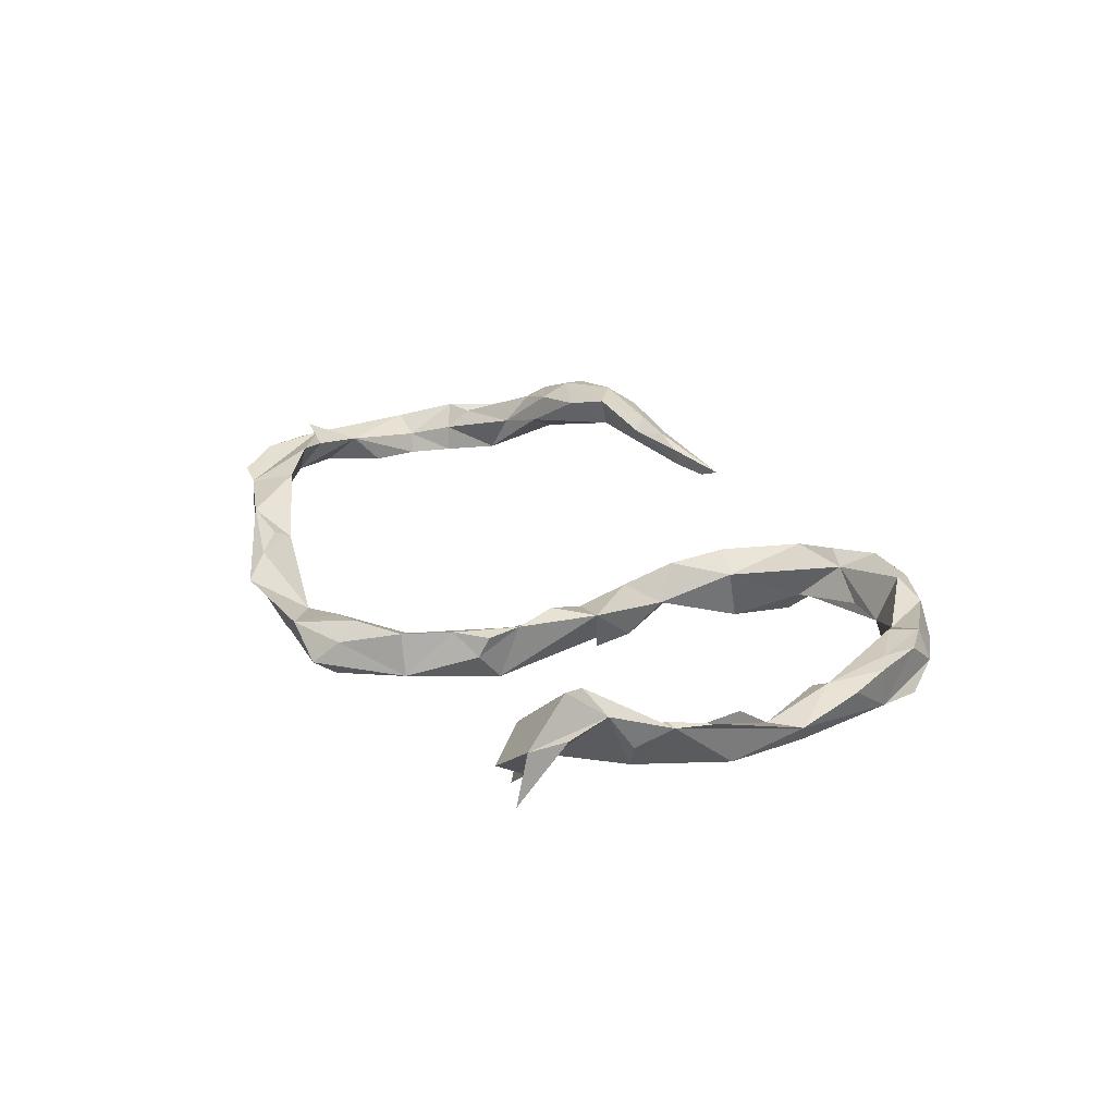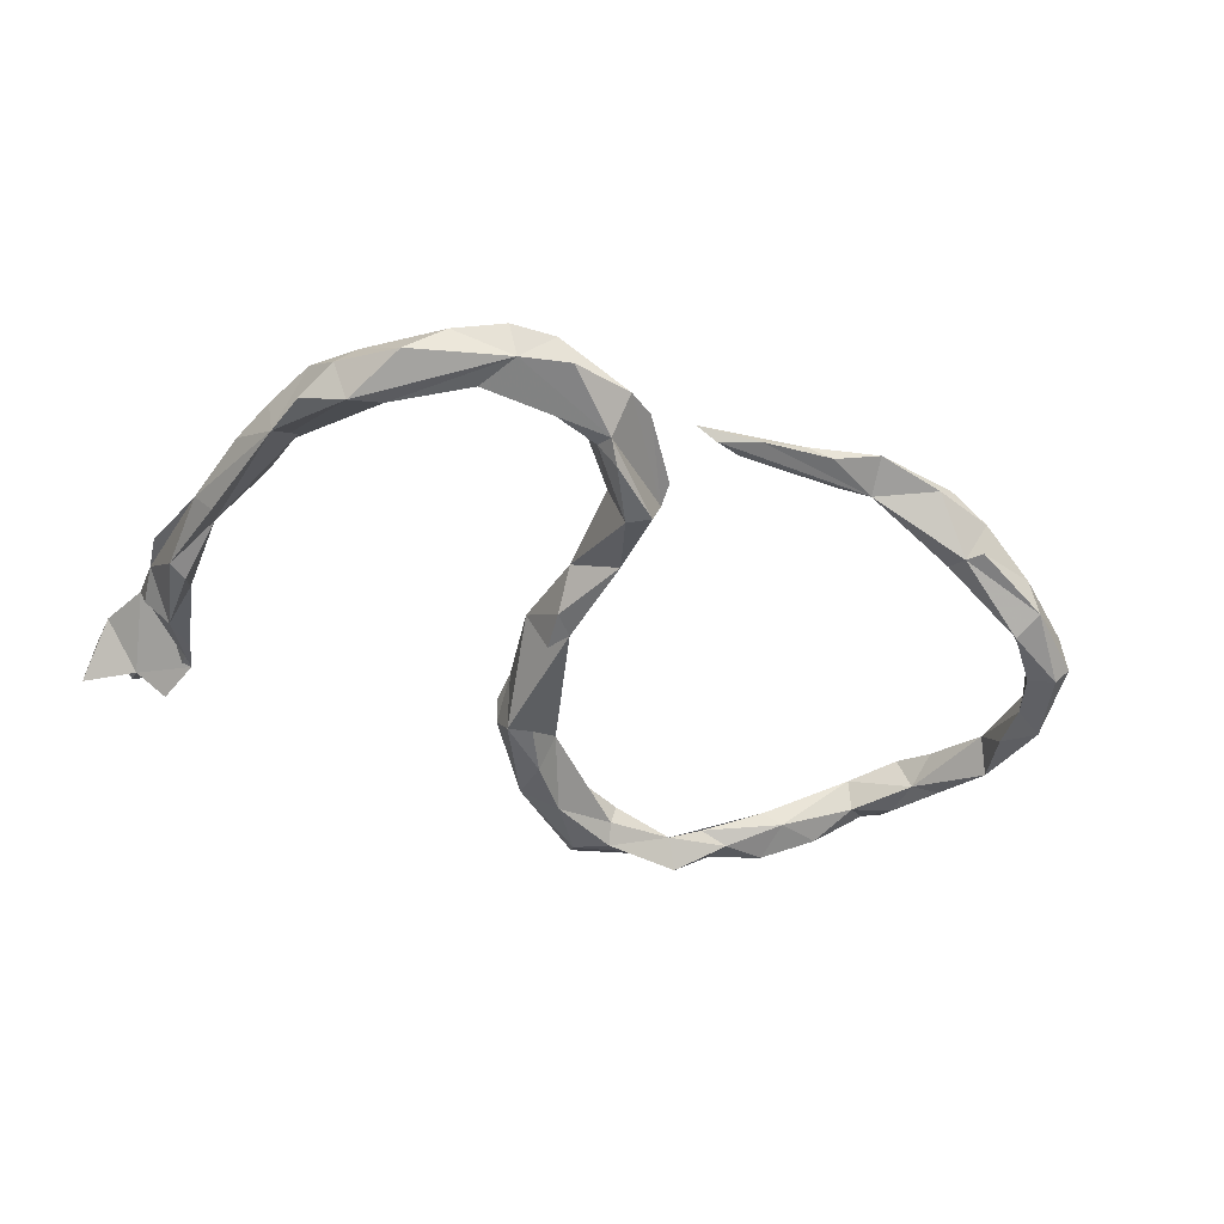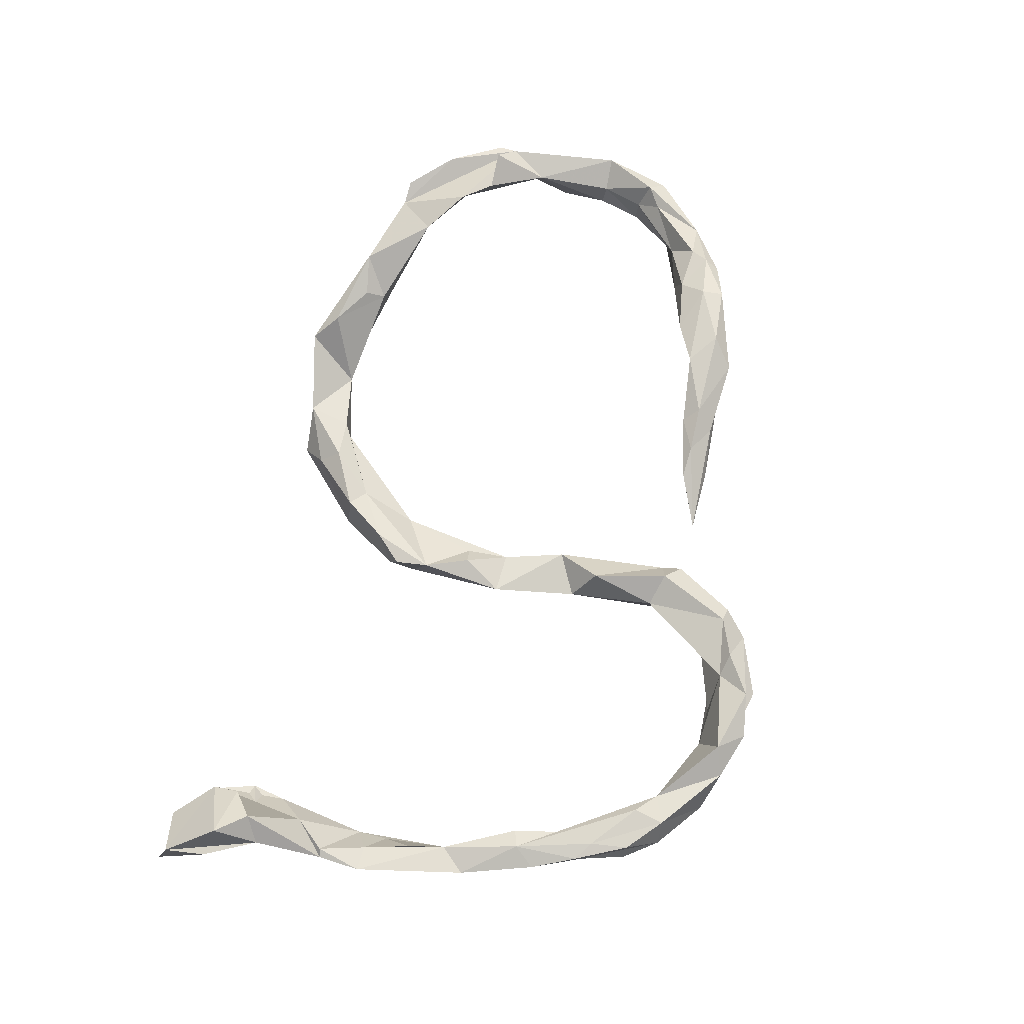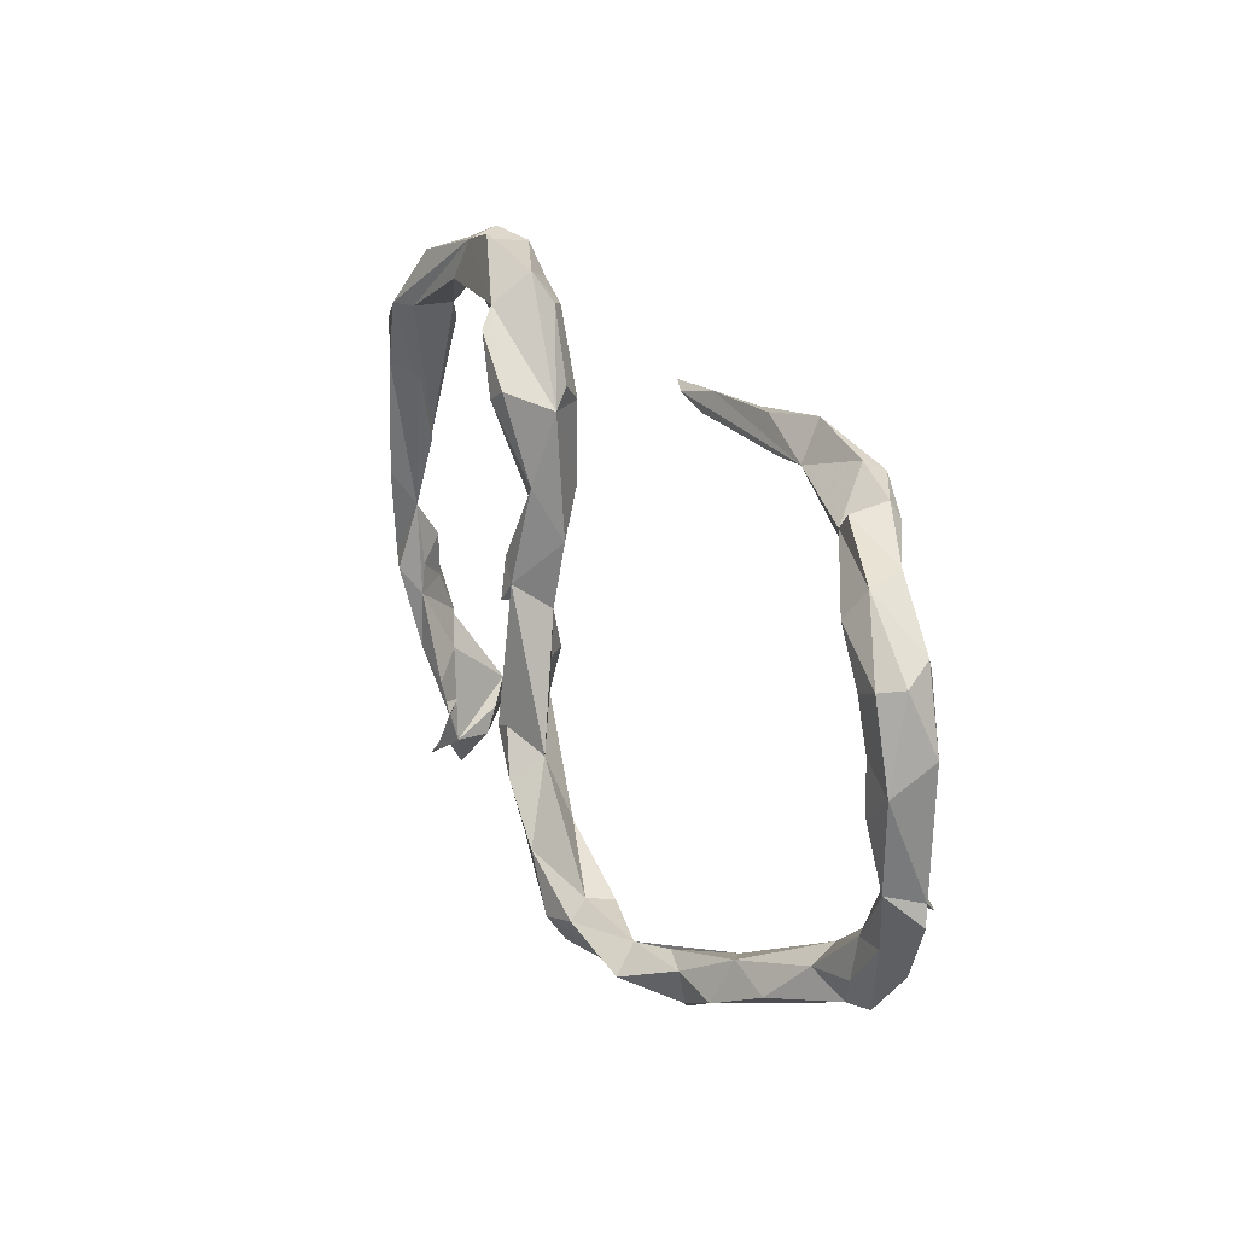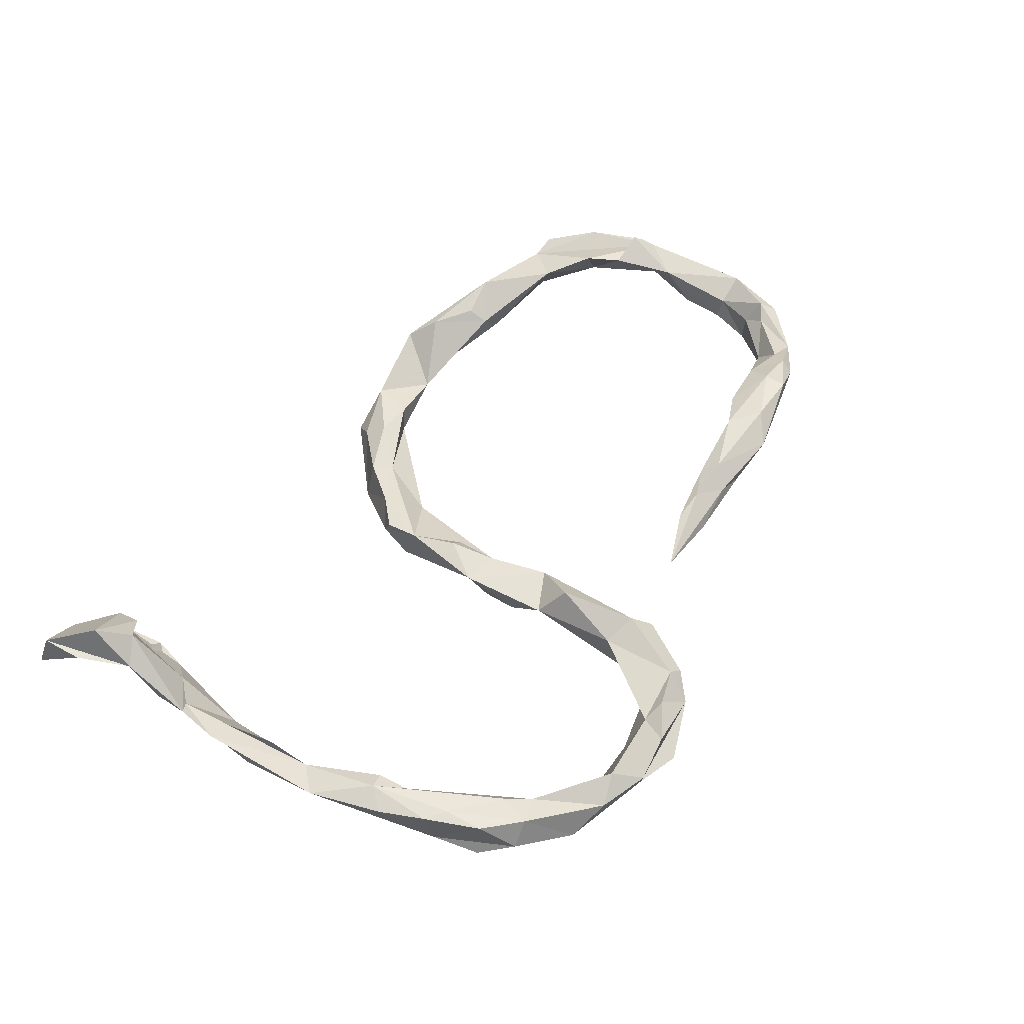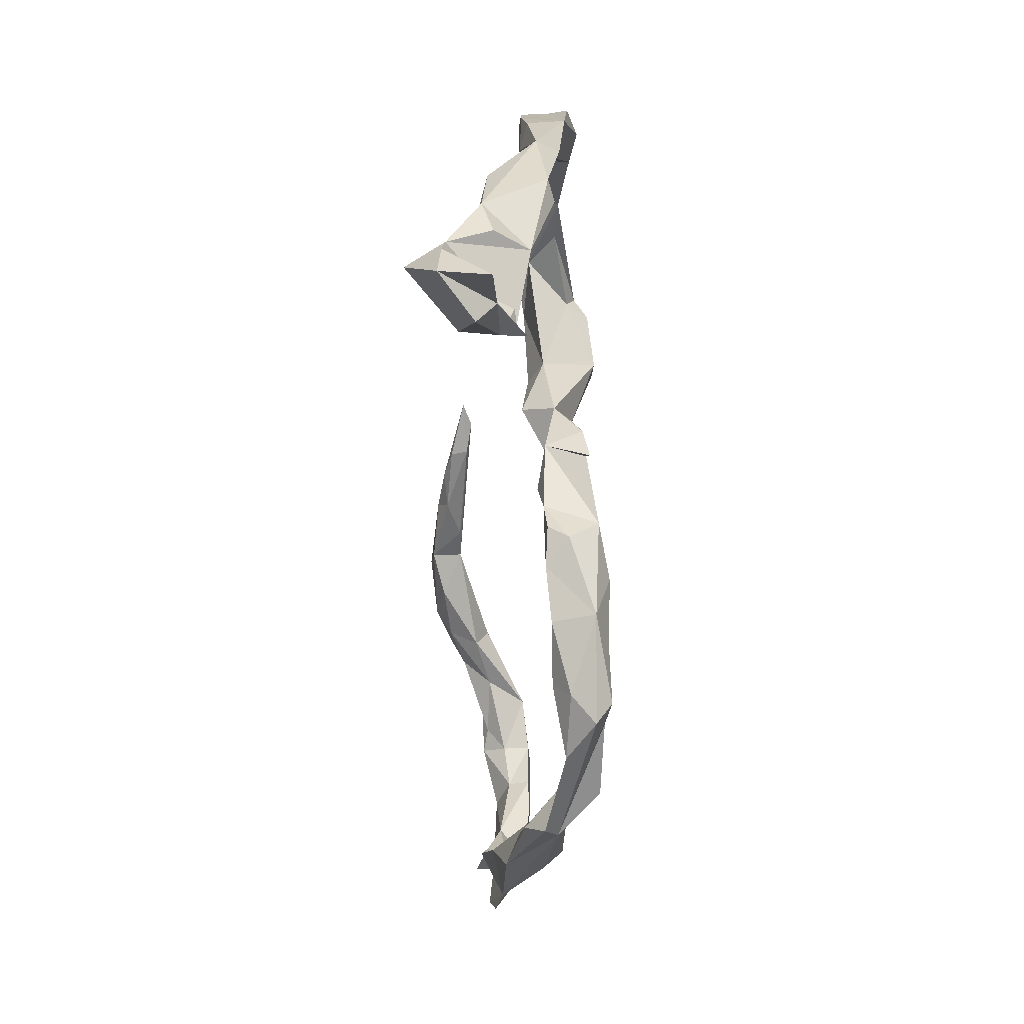
<metadata>
{"format":"obj","ext":"obj","renderer":"f3d","projection":"perspective","resolution":1024,"background":"white","views":[{"elev":24.1,"azim":59.4,"up":"+Z"},{"elev":-44.8,"azim":158.9,"up":"+Z"},{"elev":74.1,"azim":100.0,"up":"+Z"},{"elev":20.8,"azim":-118.5,"up":"+Y"},{"elev":53.9,"azim":123.0,"up":"+Z"},{"elev":-53.8,"azim":88.9,"up":"+Y"}]}
</metadata>
<code>
v 0.6683 -0.3315 0.1275
v 0.7097 -0.4861 0.1349
v 0.6656 -0.4004 0.183
v 0.6702 -0.2197 0.07856
v 0.7054 -0.4184 0.1309
v 0.5818 -0.429 0.1069
v 0.5852 -0.3837 0.1241
v 0.6559 -0.2227 0.08411
v 0.679 -0.1505 0.07084
v 0.6088 -0.2717 0.06097
v 0.662 -0.2839 0.06078
v 0.628 -0.3509 0.1606
v 0.6387 -0.497 0.08277
v 0.6061 -0.007436 -0.000641
v 0.7186 -0.5089 0.06075
v 0.6386 -0.4477 0.0539
v 0.584 0.1246 0.02111
v 0.6197 -0.06862 0.04225
v 0.6368 -0.1476 0.05012
v 0.6152 0.1588 0.009828
v 0.5869 0.2351 0.01769
v 0.576 -0.427 0.04913
v 0.5503 0.3252 0.01734
v 0.5552 0.2594 0.02176
v 0.6467 0.03207 -0.002436
v 0.5783 0.2463 -0.053
v 0.4941 0.3822 0.0133
v 0.6108 -0.1142 0.01173
v 0.6202 0.05056 -0.03976
v 0.6187 -0.2618 0.00652
v 0.6064 -0.1645 0.004491
v 0.5543 0.118 0.006321
v 0.4795 0.3309 0.01987
v 0.559 -0.3703 0.0259
v 0.445 0.3664 -0.000114
v 0.651 -0.103 -0.01926
v 0.3862 0.4776 -0.001743
v 0.573 -0.3151 0.01903
v 0.6215 -0.1178 -0.02975
v 0.5358 0.2251 -0.01985
v 0.5843 -0.4423 0.01176
v 0.5595 0.3258 -0.05969
v 0.5261 0.3825 -0.02905
v 0.3388 0.463 0.02667
v 0.4973 0.363 -0.07914
v 0.4433 0.3678 -0.06801
v 0.4465 0.452 -0.04251
v 0.2308 0.5008 0.02278
v 0.3073 0.5097 0.007944
v 0.3255 0.433 -0.05408
v 0.1979 0.4494 -0.005014
v 0.2578 0.4392 -0.05014
v 0.2892 0.4979 -0.04505
v 0.1595 0.4611 0.01431
v -0.05035 0.3494 0.1114
v -0.08702 0.342 0.09627
v 0.2125 0.5215 -0.05316
v 0.1107 0.4857 -0.03325
v -0.1896 0.3221 0.1461
v -0.1395 0.3164 0.1321
v -0.1357 0.3217 0.1039
v -0.2638 0.3254 0.1575
v -0.1565 0.3583 0.1075
v 0.1245 0.441 -0.09001
v 0.1348 0.4093 -0.0755
v 0.08997 0.4392 0.001634
v -0.4074 0.3355 0.1715
v 0.02335 0.3173 -0.007112
v -0.2347 0.3535 0.1324
v 0.06505 0.4471 -0.02002
v 0.0489 0.1861 0.005131
v 0.07968 0.1466 -0.05029
v 0.09998 0.000648 -0.03188
v -0.2452 0.3001 0.1394
v -0.3142 0.3066 0.1154
v -0.3694 0.3098 0.1145
v -0.2816 0.3588 0.1176
v -0.3592 0.2931 0.1651
v 0.007962 0.1142 -0.0367
v 0.07601 0.2974 -0.03296
v 0.07715 -0.1414 -0.02813
v -0.3614 0.3696 0.1465
v -0.004325 0.3127 -0.05461
v -0.004551 0.347 -0.03853
v -0.5023 0.2981 0.1591
v 0.05541 -0.0641 -0.01959
v 0.07256 -0.2168 -0.06866
v -0.4291 0.2652 0.1447
v 0.03021 0.007707 -0.04464
v -0.478 0.3429 0.1366
v 0.07504 0.08292 -0.09811
v 0.1049 0.4119 -0.1143
v 0.05783 0.3242 -0.1261
v 0.07922 -0.1998 -0.03399
v 0.02287 0.3436 -0.1243
v -0.5043 0.3343 0.156
v 0.01683 0.1995 -0.08493
v 0.03171 -0.2437 -0.03185
v 0.02872 -0.06592 -0.05008
v -0.02215 -0.1944 -0.08761
v -0.05423 -0.2885 -0.05893
v 0.04404 0.0515 -0.1048
v 0.06781 -0.173 -0.118
v 0.06859 0.01954 -0.1094
v -0.5441 0.2845 0.05941
v -0.02556 -0.3143 -0.04198
v -0.5215 0.2564 0.1308
v -0.5827 0.2952 0.1267
v -0.5705 0.32 0.1162
v -0.5644 0.3084 0.05827
v -0.5364 0.2432 0.08059
v -0.6222 0.2274 0.05402
v 0.0294 -0.1598 -0.1224
v -0.005239 -0.3184 -0.1125
v -0.1226 -0.3565 -0.04579
v -0.006592 -0.2278 -0.1372
v -0.6672 0.2694 0.06995
v -0.6054 0.2677 0.1049
v -0.07195 -0.3122 -0.1356
v -0.214 -0.4302 -0.06929
v -0.1911 -0.3562 -0.06225
v -0.7106 0.1853 0.05606
v -0.1106 -0.3932 -0.07434
v -0.1373 -0.4315 -0.1148
v -0.1789 -0.3494 -0.1044
v -0.2933 -0.3685 -0.08932
v -0.3892 -0.4098 -0.007218
v -0.5931 -0.2611 0.04425
v -0.4503 -0.3611 -2.8e-05
v -0.3895 -0.4255 -0.0624
v -0.1276 -0.3923 -0.1409
v -0.3546 -0.4527 -0.03917
v -0.5191 -0.3688 0.02185
v -0.6856 0.2591 0.01092
v -0.3509 -0.3597 -0.06345
v -0.6611 -0.2023 0.06435
v -0.7897 -0.1179 0.04133
v -0.6456 -0.32 0.02557
v -0.4555 -0.3283 -0.01779
v -0.7637 0.1904 0.04649
v -0.7005 -0.1514 0.05255
v -0.186 -0.3767 -0.1319
v -0.7472 0.1638 0.06303
v -0.6868 -0.2028 0.01406
v -0.7243 0.1461 0.02299
v -0.4865 -0.3165 -0.04386
v -0.7597 -0.1477 0.07378
v -0.8061 0.07768 0.03619
v -0.7474 -0.05559 0.02923
v -0.6055 -0.28 -0.002359
v -0.6857 -0.315 0.03772
v -0.7471 -0.2402 0.04821
v -0.7536 0.07629 0.01236
v -0.4 -0.3661 -0.07915
v -0.4723 -0.3814 -0.07276
v -0.6788 -0.2685 0.008561
v -0.3163 -0.4023 -0.1292
v -0.6618 0.2155 -0.01188
v -0.5569 -0.3388 -0.04308
v -0.7196 0.1443 -0.02353
v -0.7356 -0.1986 0.0118
v -0.7948 -0.1484 0.03701
v -0.7874 0.1677 0.000934
v -0.7978 0.03719 -0.028
v -0.7431 0.07226 -0.02395
v -0.7729 -0.1015 -0.014
v -0.748 -0.00412 -0.02525
v -0.7622 0.1607 -0.0278
f 163 148 140
f 143 140 148
f 153 148 149
f 137 149 148
f 142 130 157
f 154 157 130
f 157 154 126
f 135 126 154
f 142 157 126
f 136 144 141
f 149 141 144
f 155 154 130
f 146 154 155
f 159 155 130
f 133 138 130
f 159 130 138
f 150 159 138
f 138 151 156
f 161 156 151
f 150 138 156
f 161 151 152
f 138 152 151
f 162 161 152
f 165 153 149
f 143 148 153
f 167 165 149
f 166 167 149
f 164 165 167
f 166 164 167
f 163 164 148
f 137 148 164
f 168 164 163
f 160 164 168
f 144 166 149
f 166 137 164
f 162 137 166
f 147 149 137
f 147 141 149
f 161 166 144
f 162 166 161
f 152 137 162
f 159 146 155
f 150 146 159
f 156 161 144
f 150 156 144
f 138 137 152
f 10 12 4
f 1 4 12
f 8 10 4
f 22 12 10
f 34 1 16
f 5 16 1
f 9 8 4
f 31 10 8
f 4 1 11
f 30 11 1
f 30 4 11
f 19 8 9
f 14 19 9
f 31 8 19
f 25 9 4
f 25 14 9
f 18 19 14
f 17 14 25
f 5 1 2
f 3 2 1
f 15 5 2
f 6 2 3
f 3 1 12
f 7 3 12
f 126 121 125
f 101 125 121
f 142 126 125
f 120 121 126
f 132 120 126
f 115 121 120
f 123 115 120
f 101 121 115
f 124 123 120
f 130 124 120
f 106 115 123
f 114 123 124
f 119 125 100
f 101 100 125
f 116 119 100
f 142 125 119
f 114 124 131
f 130 131 124
f 119 114 131
f 116 114 119
f 142 119 131
f 106 123 114
f 81 100 101
f 103 114 116
f 113 103 116
f 100 103 113
f 100 113 116
f 122 118 117
f 108 117 118
f 143 122 117
f 112 118 122
f 158 111 112
f 107 112 111
f 145 158 112
f 105 111 158
f 134 105 158
f 107 118 112
f 145 112 122
f 134 117 110
f 109 110 117
f 105 134 110
f 106 101 115
f 27 35 33
f 17 33 35
f 29 26 25
f 20 25 26
f 14 26 29
f 14 31 28
f 19 28 31
f 39 36 30
f 4 30 36
f 31 39 30
f 14 36 39
f 41 34 16
f 30 1 34
f 50 35 44
f 37 44 35
f 51 50 44
f 46 35 50
f 17 35 46
f 48 51 44
f 49 48 44
f 54 51 48
f 17 26 40
f 14 40 26
f 32 17 40
f 45 26 17
f 32 40 14
f 36 14 29
f 25 36 29
f 31 14 39
f 38 31 30
f 34 38 30
f 38 10 31
f 22 10 38
f 34 22 38
f 41 22 34
f 16 22 41
f 87 114 103
f 137 141 147
f 137 136 141
f 142 131 130
f 117 140 143
f 145 143 153
f 145 122 143
f 160 145 153
f 163 140 134
f 117 134 140
f 168 163 134
f 160 158 145
f 168 158 160
f 168 134 158
f 132 130 120
f 24 17 21
f 20 21 17
f 33 17 24
f 23 24 21
f 21 20 26
f 23 21 26
f 24 27 33
f 37 35 27
f 43 27 23
f 24 23 27
f 42 43 26
f 23 26 43
f 45 43 42
f 47 27 43
f 22 13 6
f 2 6 13
f 7 22 6
f 16 13 22
f 16 2 13
f 16 15 2
f 6 3 7
f 22 7 12
f 16 5 15
f 85 78 67
f 62 67 78
f 96 85 67
f 88 78 85
f 83 64 95
f 92 95 64
f 97 83 95
f 73 79 89
f 102 89 79
f 97 102 79
f 100 89 102
f 76 75 78
f 74 78 75
f 88 76 78
f 111 76 88
f 107 88 85
f 82 96 67
f 108 85 96
f 108 107 85
f 111 88 107
f 105 76 111
f 90 76 105
f 118 107 108
f 109 96 90
f 82 90 96
f 105 109 90
f 108 96 109
f 73 81 103
f 87 103 81
f 102 73 103
f 99 86 89
f 73 89 86
f 100 99 89
f 81 86 99
f 73 86 81
f 87 81 94
f 98 94 81
f 98 87 94
f 100 81 99
f 101 98 81
f 114 87 98
f 93 97 95
f 72 97 93
f 92 93 95
f 80 72 93
f 91 97 72
f 91 102 97
f 104 102 91
f 73 104 91
f 73 102 104
f 133 132 127
f 126 127 132
f 139 127 126
f 133 130 132
f 128 144 136
f 138 128 136
f 138 136 137
f 128 150 144
f 146 150 128
f 133 128 138
f 139 146 128
f 128 133 139
f 129 139 133
f 135 146 139
f 127 139 129
f 135 154 146
f 126 135 139
f 133 127 129
f 83 79 71
f 72 71 79
f 68 83 71
f 97 79 83
f 80 68 71
f 72 80 71
f 83 68 84
f 70 84 68
f 66 68 80
f 66 70 68
f 83 84 70
f 58 70 66
f 51 66 80
f 51 80 65
f 93 65 80
f 83 70 58
f 54 58 66
f 52 51 65
f 65 64 52
f 50 52 64
f 92 64 65
f 50 51 52
f 53 64 57
f 58 57 64
f 53 57 58
f 53 50 64
f 69 59 55
f 60 55 59
f 63 69 55
f 62 59 69
f 74 60 59
f 61 55 60
f 55 56 63
f 76 63 56
f 77 69 63
f 74 61 60
f 56 55 61
f 53 47 45
f 43 45 47
f 46 53 45
f 37 47 53
f 48 49 53
f 37 53 49
f 58 48 53
f 17 46 45
f 50 53 46
f 54 48 58
f 66 51 54
f 76 56 61
f 83 58 64
f 93 92 65
f 79 73 72
f 91 72 73
f 62 78 74
f 61 74 75
f 82 67 62
f 69 82 62
f 59 62 74
f 77 82 69
f 76 82 77
f 75 76 61
f 76 77 63
f 42 26 45
f 37 49 44
f 27 47 37
f 36 25 4
f 17 25 20
f 14 17 32
f 28 18 14
f 19 18 28
f 82 76 90
f 160 165 164
f 160 153 165
f 109 105 110
f 106 98 101
f 106 114 98
f 117 108 109
f 100 102 103

</code>
